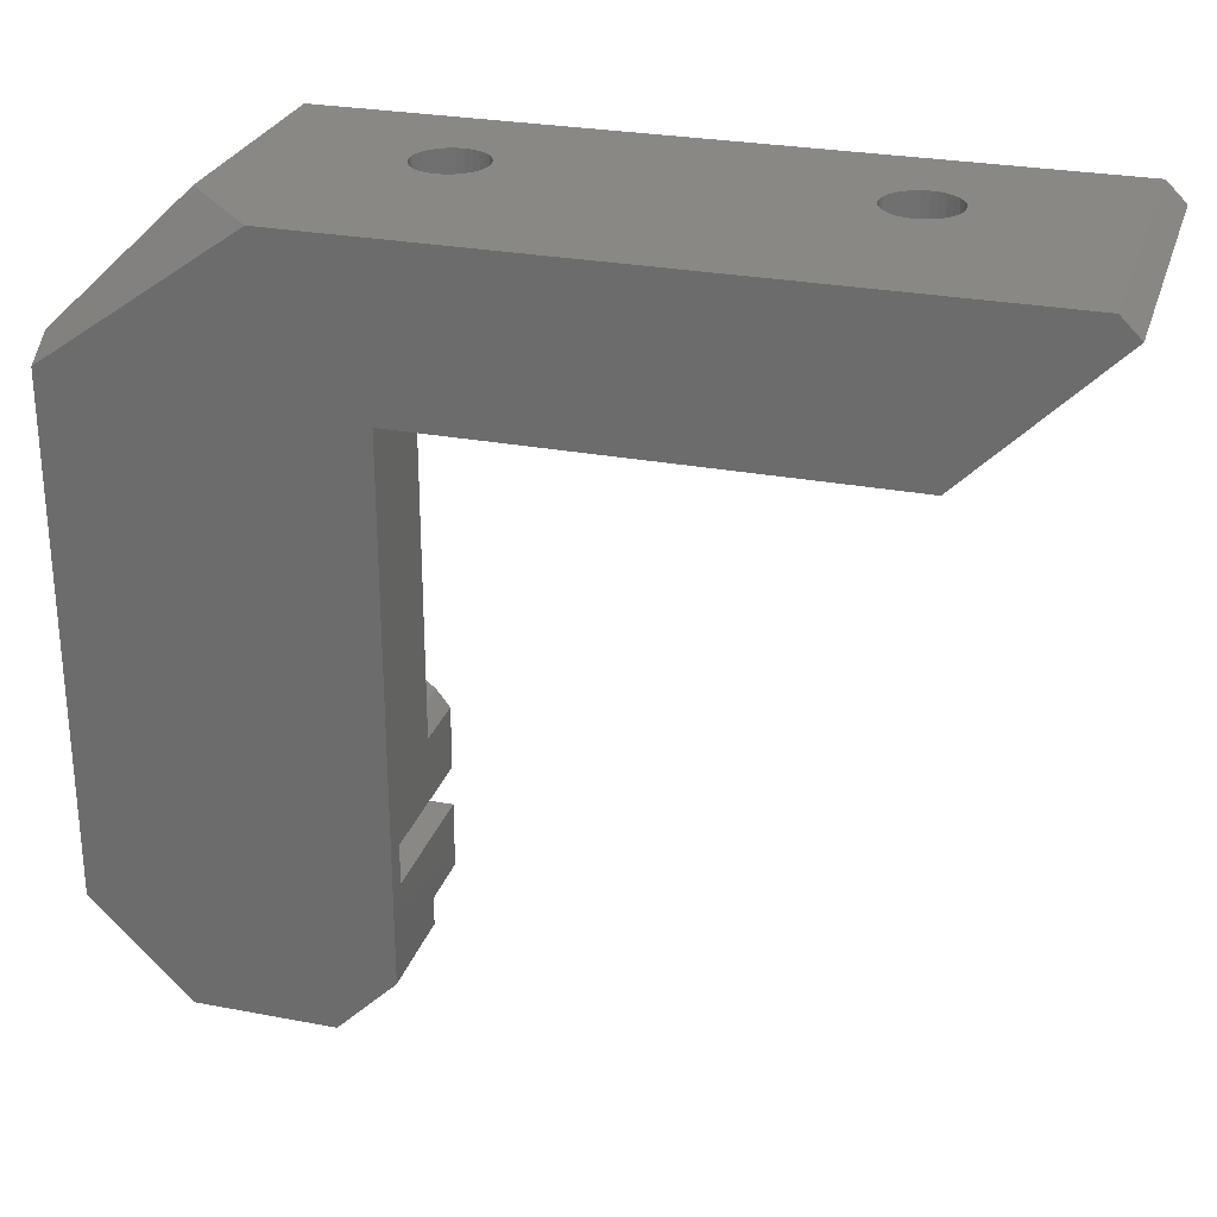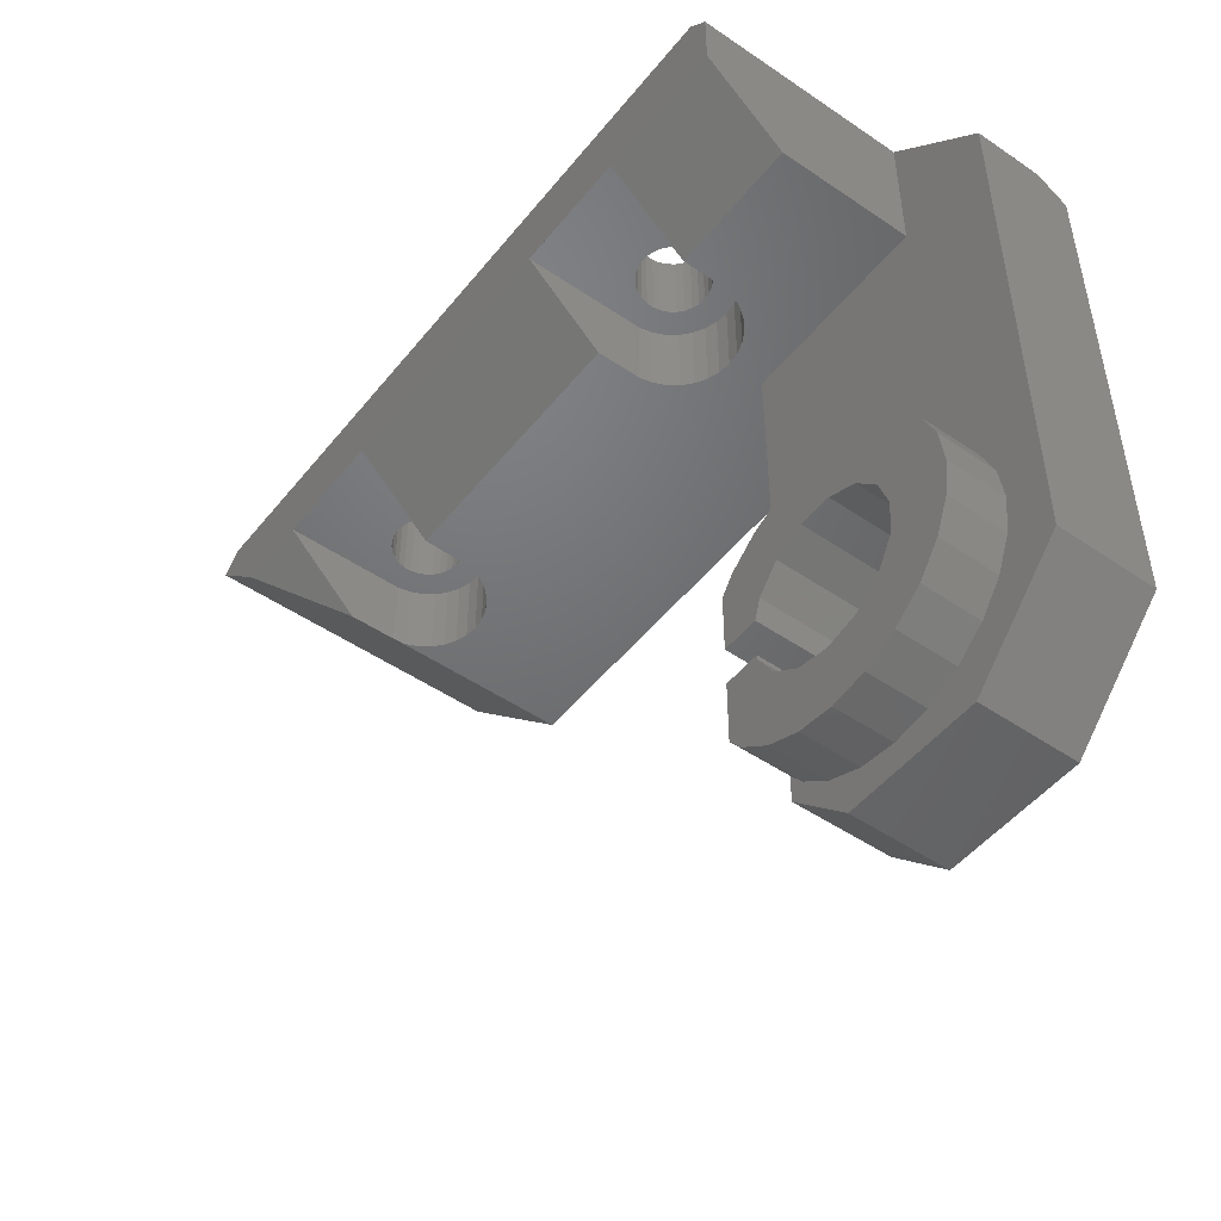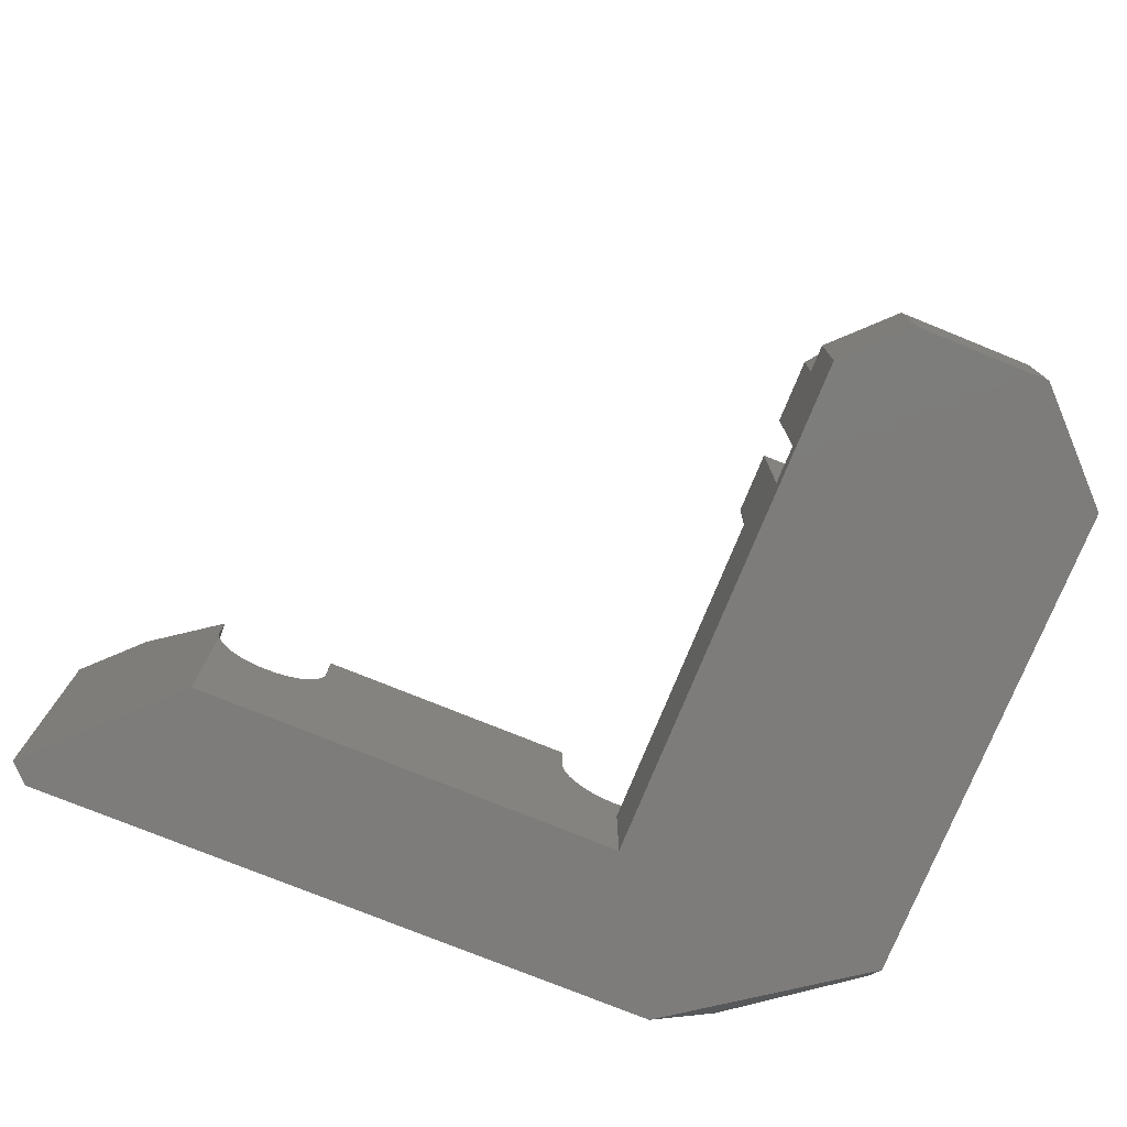
<metadata>
{"format":"stl","ext":"stl","renderer":"f3d","projection":"perspective","resolution":1024,"background":"white","views":[{"elev":27.2,"azim":-163.6,"up":"+Y"},{"elev":-49.2,"azim":52.9,"up":"+Y"},{"elev":-76.1,"azim":-22.1,"up":"+Z"}]}
</metadata>
<code>
# stl→obj: 309 verts, 622 faces
v -328 -730.1 -0.5416
v -328 -734.1 -0.8657
v -328 -730.1 -0.8657
v -328 -734.1 -0.5416
v -341.8 -734.1 1.458
v -341.8 -730.1 -0.8657
v -341.8 -734.1 -0.8657
v -341.8 -730.1 5.458
v -321 -762.4 -5.542
v -322.7 -761.7 -2.542
v -322.7 -761.7 -5.542
v -321 -762.4 -2.542
v -328 -734.1 1.458
v -318.2 -751.4 -9.542
v -319.9 -751.4 -2.542
v -319.9 -751.4 -9.542
v -318.2 -751.4 -2.542
v -315 -755 -2.542
v -315.5 -753.4 -9.542
v -315 -755 -9.542
v -315.5 -753.4 -2.542
v -321.8 -734.1 1.458
v -321.8 -730.1 -0.8657
v -321.8 -734.1 -0.8657
v -321.8 -730.1 5.458
v -321.5 -752.1 -9.542
v -322.6 -753.4 -2.542
v -322.6 -753.4 -9.542
v -321.5 -752.1 -2.542
v -315.2 -756.7 -2.542
v -315.2 -756.7 -9.542
v -314 -760.6 -5.542
v -314.7 -761.1 -2.542
v -314.7 -761.1 -5.542
v -314 -760.6 -2.542
v -323 -756.7 -2.542
v -322.1 -758.2 -9.542
v -323 -756.7 -9.542
v -322.1 -758.2 -2.542
v -315.5 -761.7 -2.542
v -315.5 -761.7 -5.542
v -324.9 -751.3 -5.542
v -314.9 -734.1 -5.542
v -324.9 -734.1 -5.542
v -324.2 -750.4 -5.542
v -322.7 -749.2 -5.542
v -321 -748.5 -5.542
v -319.1 -748.3 -5.542
v -323.3 -749.7 -5.542
v -324.9 -761.1 -5.542
v -324.2 -760.6 -5.542
v -324.9 -759.7 -5.542
v -323.5 -761.1 -5.542
v -321.9 -764.1 -5.542
v -319.1 -762.7 -5.542
v -309.9 -732.1 -5.542
v -314.9 -727.1 -5.542
v -309.9 -759.1 -5.542
v -312.9 -751.9 -5.542
v -314 -750.4 -5.542
v -315.5 -749.2 -5.542
v -317.2 -748.5 -5.542
v -314.9 -749.7 -5.542
v -313.5 -751.1 -5.542
v -312.2 -753.6 -5.542
v -311.9 -755.5 -5.542
v -312.2 -757.3 -5.542
v -312.9 -759.1 -5.542
v -313.5 -759.9 -5.542
v -314.9 -764.1 -5.542
v -317.2 -762.4 -5.542
v -312.2 -757.3 -2.542
v -312.9 -759.1 -2.542
v -347.9 -734.1 -10.54
v -354.9 -727.1 5.458
v -354.9 -727.1 -10.54
v -351.9 -730.1 5.458
v -348 -734 -0.8657
v -348 -734 1.558
v -347.9 -734.1 -1.256
v -326.6 -726.1 -1.098
v -326.4 -730.1 -1.442
v -326.4 -726.1 -1.442
v -326.6 -730.1 -1.098
v -326.2 -730.1 -1.746
v -326.2 -726.1 -1.746
v -325.9 -726.1 -1.998
v -325.9 -730.1 -1.998
v -325.6 -726.1 -2.186
v -325.6 -730.1 -2.186
v -353.9 -726.1 5.458
v -346.4 -726.1 0.3584
v -353.9 -726.1 -10.54
v -346.2 -726.1 0.6628
v -345.9 -726.1 0.9146
v -345.6 -726.1 1.103
v -345.2 -726.1 1.219
v -315.9 -726.1 5.458
v -346.6 -726.1 0.01458
v -346.7 -726.1 -0.3534
v -344.9 -726.1 1.258
v -344.5 -726.1 1.219
v -344.1 -726.1 1.103
v -343.8 -726.1 0.9146
v -343.5 -726.1 0.6628
v -343.3 -726.1 0.3584
v -343.2 -726.1 0.01458
v -343.1 -726.1 -0.3534
v -343.1 -726.1 -0.7298
v -325.6 -726.1 1.103
v -325.9 -726.1 0.9146
v -326.2 -726.1 0.6628
v -326.4 -726.1 0.3584
v -326.6 -726.1 0.01458
v -326.7 -726.1 -0.3534
v -325.2 -726.1 1.219
v -324.9 -726.1 1.258
v -324.5 -726.1 1.219
v -324.1 -726.1 1.103
v -323.8 -726.1 0.9146
v -323.5 -726.1 0.6628
v -323.3 -726.1 0.3584
v -323.2 -726.1 0.01458
v -323.1 -726.1 -0.3534
v -323.1 -726.1 -0.7298
v -319.9 -726.1 -10.54
v -315.9 -726.1 -6.542
v -345.2 -726.1 -2.302
v -345.6 -726.1 -2.186
v -345.9 -726.1 -1.998
v -346.2 -726.1 -1.746
v -346.4 -726.1 -1.442
v -346.6 -726.1 -1.098
v -346.7 -726.1 -0.7298
v -344.9 -726.1 -2.342
v -344.5 -726.1 -2.302
v -344.1 -726.1 -2.186
v -343.8 -726.1 -1.998
v -343.5 -726.1 -1.746
v -343.3 -726.1 -1.442
v -343.2 -726.1 -1.098
v -326.7 -726.1 -0.7298
v -325.2 -726.1 -2.302
v -324.9 -726.1 -2.342
v -324.5 -726.1 -2.302
v -324.1 -726.1 -2.186
v -323.8 -726.1 -1.998
v -323.5 -726.1 -1.746
v -323.3 -726.1 -1.442
v -323.2 -726.1 -1.098
v -314.9 -727.1 5.458
v -314.9 -730.1 5.458
v -348 -730.1 5.458
v -328 -730.1 5.458
v -309.9 -733.2 -10.54
v -309.9 -732.1 -9.027
v -346.6 -730.1 -1.098
v -346.7 -730.1 -0.7298
v -346.7 -730.1 -0.3534
v -346.6 -730.1 0.01458
v -346.4 -730.1 0.3584
v -346.2 -730.1 0.6628
v -345.9 -730.1 0.9146
v -345.6 -730.1 1.103
v -345.2 -730.1 1.219
v -344.9 -730.1 1.258
v -344.5 -730.1 1.219
v -344.1 -730.1 1.103
v -343.8 -730.1 0.9146
v -343.5 -730.1 0.6628
v -343.3 -730.1 0.3584
v -343.2 -730.1 0.01458
v -343.1 -730.1 -0.3534
v -343.1 -730.1 -0.7298
v -343.2 -730.1 -1.098
v -343.3 -730.1 -1.442
v -343.5 -730.1 -1.746
v -343.8 -730.1 -1.998
v -344.1 -730.1 -2.186
v -344.5 -730.1 -2.302
v -344.9 -730.1 -2.342
v -345.2 -730.1 -2.302
v -345.6 -730.1 -2.186
v -345.9 -730.1 -1.998
v -346.2 -730.1 -1.746
v -346.4 -730.1 -1.442
v -326.7 -730.1 -0.7298
v -326.7 -730.1 -0.3534
v -326.6 -730.1 0.01458
v -326.4 -730.1 0.3584
v -326.2 -730.1 0.6628
v -325.9 -730.1 0.9146
v -325.6 -730.1 1.103
v -325.2 -730.1 1.219
v -324.9 -730.1 1.258
v -324.5 -730.1 1.219
v -324.1 -730.1 1.103
v -323.8 -730.1 0.9146
v -323.5 -730.1 0.6628
v -323.3 -730.1 0.3584
v -323.2 -730.1 0.01458
v -323.1 -730.1 -0.3534
v -323.1 -730.1 -0.7298
v -323.2 -730.1 -1.098
v -323.3 -730.1 -1.442
v -323.5 -730.1 -1.746
v -323.8 -730.1 -1.998
v -324.1 -730.1 -2.186
v -324.5 -730.1 -2.302
v -324.9 -730.1 -2.342
v -325.2 -730.1 -2.302
v -344.2 -734.1 -3.574
v -343.6 -730.1 -3.374
v -344.2 -730.1 -3.574
v -343.6 -734.1 -3.374
v -344.9 -734.1 -3.642
v -344.9 -730.1 -3.642
v -345.5 -734.1 -3.574
v -345.5 -730.1 -3.574
v -346.1 -734.1 -3.374
v -346.1 -730.1 -3.374
v -346.7 -734.1 -3.05
v -346.7 -730.1 -3.05
v -347.2 -734.1 -2.616
v -347.2 -730.1 -2.616
v -347.6 -730.1 -2.092
v -347.6 -734.1 -2.092
v -347.8 -730.1 -1.5
v -347.8 -734.1 -1.5
v -348 -730.1 -0.8657
v -327.8 -730.1 -1.5
v -326.1 -730.1 -3.374
v -326.7 -730.1 -3.05
v -325.5 -730.1 -3.574
v -324.9 -730.1 -3.642
v -324.2 -730.1 -3.574
v -323.6 -730.1 -3.374
v -323 -730.1 -3.05
v -327.6 -730.1 -2.092
v -327.2 -730.1 -2.616
v -322.6 -730.1 -2.616
v -322.2 -730.1 -2.092
v -321.9 -730.1 -1.5
v -343 -730.1 -3.05
v -342.6 -730.1 -2.616
v -342.2 -730.1 -2.092
v -341.9 -730.1 -1.5
v -314.9 -734.1 1.458
v -309.9 -759.1 -10.54
v -314.9 -764.1 -10.54
v -321.9 -764.1 -10.54
v -324.9 -761.1 -10.54
v -324.9 -756.4 -9.542
v -324.9 -756.4 -2.542
v -324.9 -759.7 -2.542
v -324.9 -734.1 -10.54
v -324.9 -754.4 -9.542
v -324.9 -754.4 -2.542
v -324.9 -751.3 -2.542
v -324.9 -752.8 -2.542
v -343 -734.1 -3.05
v -342.6 -734.1 -2.616
v -342.2 -734.1 -2.092
v -341.9 -734.1 -1.5
v -327.8 -734.1 -1.5
v -327.6 -734.1 -2.092
v -327.2 -734.1 -2.616
v -326.7 -734.1 -3.05
v -326.1 -734.1 -3.374
v -325.5 -734.1 -3.574
v -324.9 -734.1 -3.642
v -324.2 -734.1 -3.574
v -323.6 -734.1 -3.374
v -323 -734.1 -3.05
v -322.6 -734.1 -2.616
v -322.2 -734.1 -2.092
v -321.9 -734.1 -1.5
v -323.3 -749.7 -2.542
v -324.2 -750.4 -2.542
v -316.7 -752.1 -9.542
v -316.7 -752.1 -2.542
v -317.4 -759.2 -2.542
v -319.1 -759.5 -9.542
v -319.1 -759.5 -2.542
v -317.4 -759.2 -9.542
v -323 -754.4 -2.542
v -323 -756.4 -2.542
v -320.7 -759.2 -2.542
v -321 -748.5 -2.542
v -317.2 -748.5 -2.542
v -319.1 -748.3 -2.542
v -322.7 -749.2 -2.542
v -315.5 -749.2 -2.542
v -314.9 -749.7 -2.542
v -314 -750.4 -2.542
v -313.5 -751.1 -2.542
v -312.9 -751.9 -2.542
v -312.2 -753.6 -2.542
v -311.9 -755.5 -2.542
v -316 -758.2 -2.542
v -313.5 -759.9 -2.542
v -324.2 -760.6 -2.542
v -323.5 -761.1 -2.542
v -317.2 -762.4 -2.542
v -319.1 -762.7 -2.542
v -323 -756.4 -9.542
v -316 -758.2 -9.542
v -323 -754.4 -9.542
v -320.7 -759.2 -9.542
f 1 2 3
f 2 1 4
f 5 6 7
f 6 5 8
f 9 10 11
f 10 9 12
f 13 4 1
f 14 15 16
f 15 14 17
f 18 19 20
f 19 18 21
f 22 23 24
f 23 22 25
f 26 27 28
f 27 26 29
f 30 20 31
f 20 30 18
f 32 33 34
f 33 32 35
f 36 37 38
f 37 36 39
f 34 40 41
f 40 34 33
f 42 43 44
f 43 42 45
f 43 45 46
f 43 46 47
f 43 47 48
f 46 45 49
f 50 51 52
f 51 50 53
f 53 50 54
f 53 54 11
f 11 54 9
f 9 54 55
f 43 56 57
f 56 43 58
f 58 43 59
f 59 43 60
f 60 43 61
f 61 43 62
f 62 43 48
f 60 61 63
f 59 60 64
f 58 59 65
f 58 65 66
f 58 66 67
f 58 67 68
f 58 68 69
f 58 69 70
f 70 69 32
f 70 32 34
f 70 34 41
f 70 41 71
f 70 71 55
f 70 55 54
f 72 68 67
f 68 72 73
f 74 75 76
f 75 74 77
f 77 74 78
f 77 78 79
f 78 74 80
f 81 82 83
f 82 81 84
f 83 85 86
f 85 83 82
f 85 87 86
f 87 85 88
f 88 89 87
f 89 88 90
f 91 92 93
f 92 91 94
f 94 91 95
f 95 91 96
f 96 91 97
f 97 91 98
f 93 92 99
f 93 99 100
f 97 98 101
f 101 98 102
f 102 98 103
f 103 98 104
f 104 98 105
f 105 98 106
f 106 98 107
f 107 98 108
f 108 98 109
f 109 98 110
f 109 110 111
f 109 111 112
f 109 112 113
f 109 113 114
f 109 114 115
f 110 98 116
f 116 98 117
f 117 98 118
f 118 98 119
f 119 98 120
f 120 98 121
f 121 98 122
f 122 98 123
f 123 98 124
f 124 98 125
f 125 98 126
f 126 98 127
f 93 128 126
f 128 93 129
f 129 93 130
f 130 93 131
f 131 93 132
f 132 93 133
f 133 93 134
f 134 93 100
f 126 128 135
f 126 135 136
f 126 136 137
f 126 137 138
f 126 138 139
f 126 139 140
f 126 140 141
f 126 141 109
f 126 109 83
f 83 109 81
f 81 109 142
f 142 109 115
f 126 83 86
f 126 86 87
f 126 87 89
f 126 89 143
f 126 143 144
f 126 144 145
f 126 145 146
f 126 146 147
f 126 147 148
f 126 148 149
f 126 149 150
f 126 150 125
f 91 76 75
f 76 91 93
f 75 98 91
f 98 75 151
f 151 75 77
f 151 77 152
f 152 77 153
f 152 153 8
f 152 8 154
f 152 154 25
f 127 155 126
f 155 127 156
f 151 127 98
f 127 151 57
f 127 57 156
f 156 57 56
f 134 157 133
f 157 134 158
f 100 158 134
f 158 100 159
f 99 159 100
f 159 99 160
f 92 160 99
f 160 92 161
f 94 161 92
f 161 94 162
f 163 94 95
f 94 163 162
f 164 95 96
f 95 164 163
f 165 96 97
f 96 165 164
f 166 97 101
f 97 166 165
f 167 101 102
f 101 167 166
f 168 102 103
f 102 168 167
f 169 103 104
f 103 169 168
f 170 104 105
f 104 170 169
f 170 106 171
f 106 170 105
f 171 107 172
f 107 171 106
f 172 108 173
f 108 172 107
f 173 109 174
f 109 173 108
f 174 141 175
f 141 174 109
f 175 140 176
f 140 175 141
f 176 139 177
f 139 176 140
f 178 139 138
f 139 178 177
f 179 138 137
f 138 179 178
f 180 137 136
f 137 180 179
f 181 136 135
f 136 181 180
f 182 135 128
f 135 182 181
f 183 128 129
f 128 183 182
f 184 129 130
f 129 184 183
f 185 130 131
f 130 185 184
f 132 185 131
f 185 132 186
f 133 186 132
f 186 133 157
f 115 187 142
f 187 115 188
f 142 84 81
f 84 142 187
f 114 188 115
f 188 114 189
f 113 189 114
f 189 113 190
f 112 190 113
f 190 112 191
f 192 112 111
f 112 192 191
f 193 111 110
f 111 193 192
f 194 110 116
f 110 194 193
f 195 116 117
f 116 195 194
f 196 117 118
f 117 196 195
f 197 118 119
f 118 197 196
f 198 119 120
f 119 198 197
f 199 120 121
f 120 199 198
f 199 122 200
f 122 199 121
f 200 123 201
f 123 200 122
f 201 124 202
f 124 201 123
f 202 125 203
f 125 202 124
f 203 150 204
f 150 203 125
f 204 149 205
f 149 204 150
f 205 148 206
f 148 205 149
f 207 148 147
f 148 207 206
f 208 147 146
f 147 208 207
f 209 146 145
f 146 209 208
f 210 145 144
f 145 210 209
f 211 144 143
f 144 211 210
f 90 143 89
f 143 90 211
f 212 213 214
f 213 212 215
f 216 214 217
f 214 216 212
f 218 217 219
f 217 218 216
f 220 219 221
f 219 220 218
f 222 221 223
f 221 222 220
f 224 223 225
f 223 224 222
f 226 224 225
f 224 226 227
f 228 227 226
f 227 228 229
f 230 229 228
f 229 230 80
f 80 230 78
f 231 1 3
f 232 187 233
f 187 232 84
f 84 232 82
f 82 232 85
f 85 232 88
f 88 232 234
f 88 234 90
f 90 234 211
f 211 234 235
f 211 235 210
f 210 235 236
f 210 236 209
f 209 236 208
f 208 236 237
f 208 237 207
f 207 237 206
f 206 237 238
f 206 238 205
f 205 238 204
f 204 238 203
f 203 238 202
f 1 25 154
f 25 1 191
f 191 1 231
f 191 231 190
f 190 231 239
f 190 239 189
f 189 239 240
f 189 240 188
f 188 240 233
f 188 233 187
f 25 191 192
f 25 192 193
f 25 193 194
f 25 194 195
f 25 195 196
f 25 196 197
f 25 197 198
f 25 198 199
f 25 199 200
f 25 200 201
f 25 201 202
f 25 202 238
f 25 238 241
f 25 241 242
f 25 242 243
f 25 243 23
f 221 158 223
f 158 221 157
f 157 221 186
f 186 221 185
f 185 221 184
f 184 221 219
f 184 219 183
f 183 219 182
f 182 219 217
f 182 217 181
f 181 217 214
f 181 214 180
f 180 214 179
f 179 214 213
f 179 213 178
f 178 213 177
f 177 213 244
f 177 244 176
f 176 244 175
f 175 244 174
f 174 244 173
f 230 8 153
f 8 230 162
f 162 230 228
f 162 228 161
f 161 228 226
f 161 226 160
f 160 226 225
f 160 225 159
f 159 225 223
f 159 223 158
f 8 162 163
f 8 163 164
f 8 164 165
f 8 165 166
f 8 166 167
f 8 167 168
f 8 168 169
f 8 169 170
f 8 170 171
f 8 171 172
f 8 172 173
f 8 173 244
f 8 244 245
f 8 245 246
f 8 246 247
f 8 247 6
f 248 25 22
f 25 248 152
f 13 8 5
f 8 13 154
f 153 77 79
f 151 43 57
f 43 151 248
f 248 151 152
f 156 249 155
f 249 156 58
f 58 156 56
f 249 70 250
f 70 249 58
f 250 54 251
f 54 250 70
f 54 252 251
f 252 54 50
f 50 253 252
f 253 50 52
f 253 52 254
f 254 52 255
f 256 257 44
f 257 256 252
f 257 252 253
f 44 257 42
f 42 257 258
f 42 258 259
f 259 258 260
f 74 229 80
f 229 74 227
f 227 74 224
f 224 74 222
f 222 74 220
f 220 74 256
f 220 256 218
f 218 256 216
f 216 256 212
f 212 256 215
f 215 256 261
f 261 256 262
f 262 256 263
f 263 256 264
f 264 256 7
f 7 256 5
f 5 256 265
f 5 265 2
f 5 2 13
f 13 2 4
f 265 256 266
f 266 256 267
f 267 256 268
f 268 256 269
f 269 256 270
f 270 256 271
f 271 256 44
f 271 44 43
f 271 43 272
f 272 43 273
f 273 43 274
f 274 43 275
f 275 43 276
f 276 43 277
f 277 43 24
f 24 43 22
f 22 43 248
f 24 243 277
f 243 24 23
f 277 242 276
f 242 277 243
f 276 241 275
f 241 276 242
f 274 241 238
f 241 274 275
f 273 238 237
f 238 273 274
f 272 237 236
f 237 272 273
f 271 236 235
f 236 271 272
f 270 235 234
f 235 270 271
f 269 234 232
f 234 269 270
f 268 232 233
f 232 268 269
f 267 233 240
f 233 267 268
f 239 267 240
f 267 239 266
f 231 266 239
f 266 231 265
f 3 265 231
f 265 3 2
f 7 247 264
f 247 7 6
f 264 246 263
f 246 264 247
f 263 245 262
f 245 263 246
f 261 245 244
f 245 261 262
f 215 244 213
f 244 215 261
f 278 45 279
f 45 278 49
f 21 280 19
f 280 21 281
f 282 283 284
f 283 282 285
f 260 15 259
f 15 260 29
f 29 260 27
f 27 260 258
f 27 258 286
f 255 287 254
f 287 255 36
f 36 255 39
f 39 255 288
f 288 255 284
f 289 290 291
f 290 289 292
f 290 292 293
f 293 292 278
f 293 278 294
f 294 278 279
f 294 279 295
f 295 279 259
f 295 259 296
f 296 259 17
f 296 17 297
f 17 259 15
f 297 17 281
f 297 281 298
f 298 281 21
f 298 21 18
f 298 18 299
f 299 18 30
f 299 30 72
f 72 30 300
f 72 300 73
f 73 300 282
f 73 282 301
f 301 282 284
f 301 284 255
f 301 255 302
f 301 302 35
f 35 302 303
f 35 303 33
f 33 303 10
f 33 10 40
f 40 10 12
f 40 12 304
f 304 12 305
f 280 17 14
f 17 280 281
f 53 302 51
f 302 53 303
f 303 53 11
f 303 11 10
f 287 38 306
f 38 287 36
f 71 305 55
f 305 71 304
f 259 45 42
f 45 259 279
f 292 49 278
f 49 292 46
f 16 29 26
f 29 16 15
f 302 52 51
f 52 302 255
f 300 31 307
f 31 300 30
f 253 308 257
f 308 253 20
f 20 253 306
f 20 306 31
f 31 306 38
f 31 38 37
f 31 37 307
f 307 37 309
f 307 309 285
f 285 309 283
f 26 14 16
f 14 26 280
f 280 26 19
f 19 26 28
f 19 28 20
f 20 28 308
f 27 308 28
f 308 27 286
f 296 59 64
f 59 296 297
f 287 253 254
f 253 287 306
f 288 37 39
f 37 288 309
f 154 13 1
f 295 64 60
f 64 295 296
f 41 304 71
f 304 41 40
f 69 35 32
f 35 69 301
f 73 69 68
f 69 73 301
f 295 63 294
f 63 295 60
f 294 61 293
f 61 294 63
f 293 62 290
f 62 293 61
f 290 48 291
f 48 290 62
f 291 47 289
f 47 291 48
f 66 72 67
f 72 66 299
f 298 66 65
f 66 298 299
f 297 65 59
f 65 297 298
f 308 258 257
f 258 308 286
f 249 256 155
f 256 249 252
f 252 249 250
f 252 250 251
f 155 93 126
f 93 155 76
f 76 155 74
f 74 155 256
f 284 309 288
f 309 284 283
f 55 12 9
f 12 55 305
f 289 46 292
f 46 289 47
f 300 285 282
f 285 300 307
f 153 78 230
f 78 153 79

</code>
